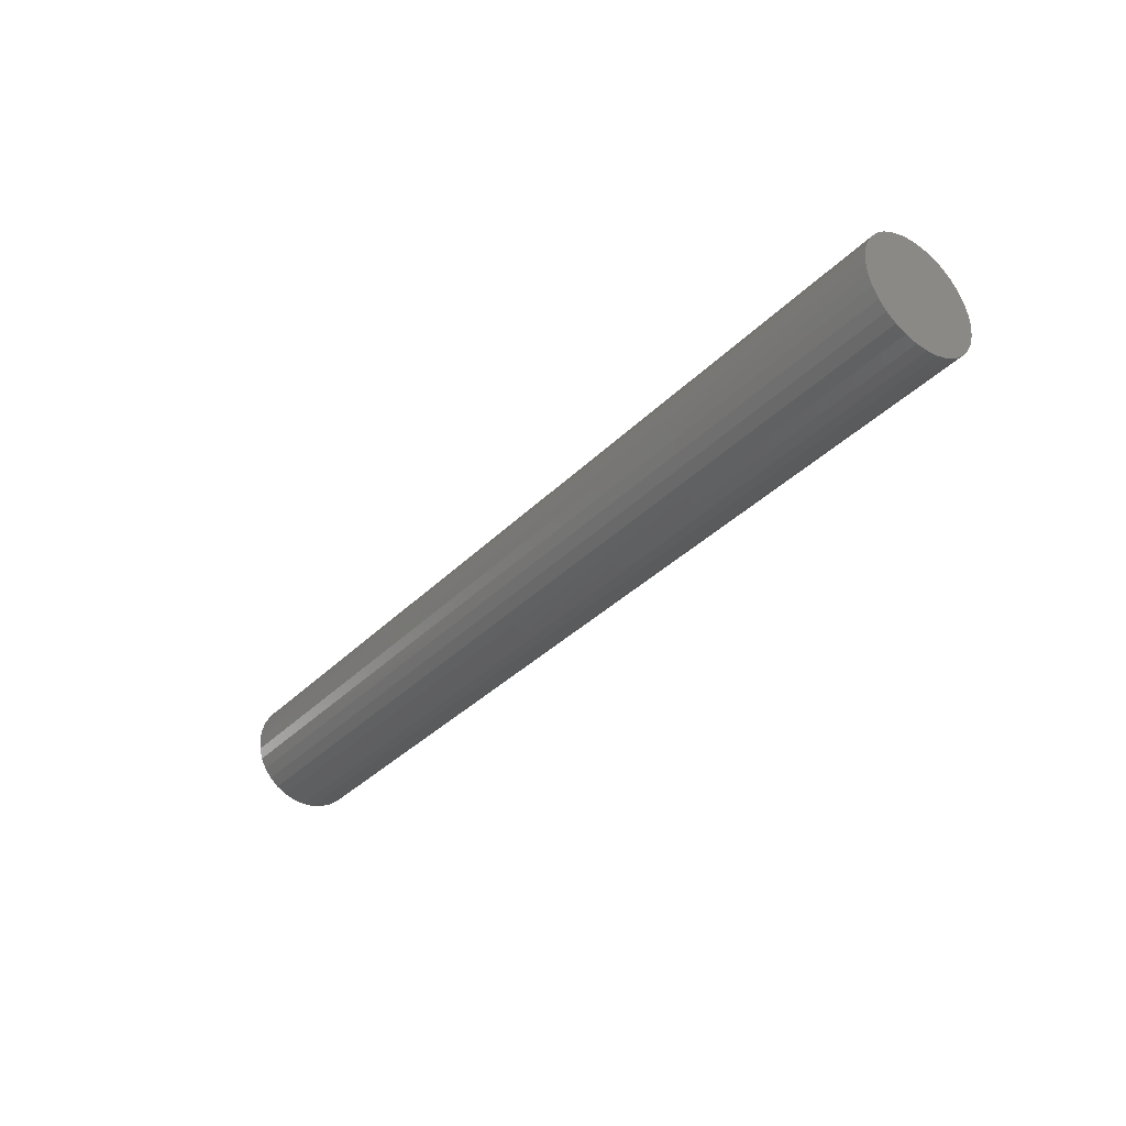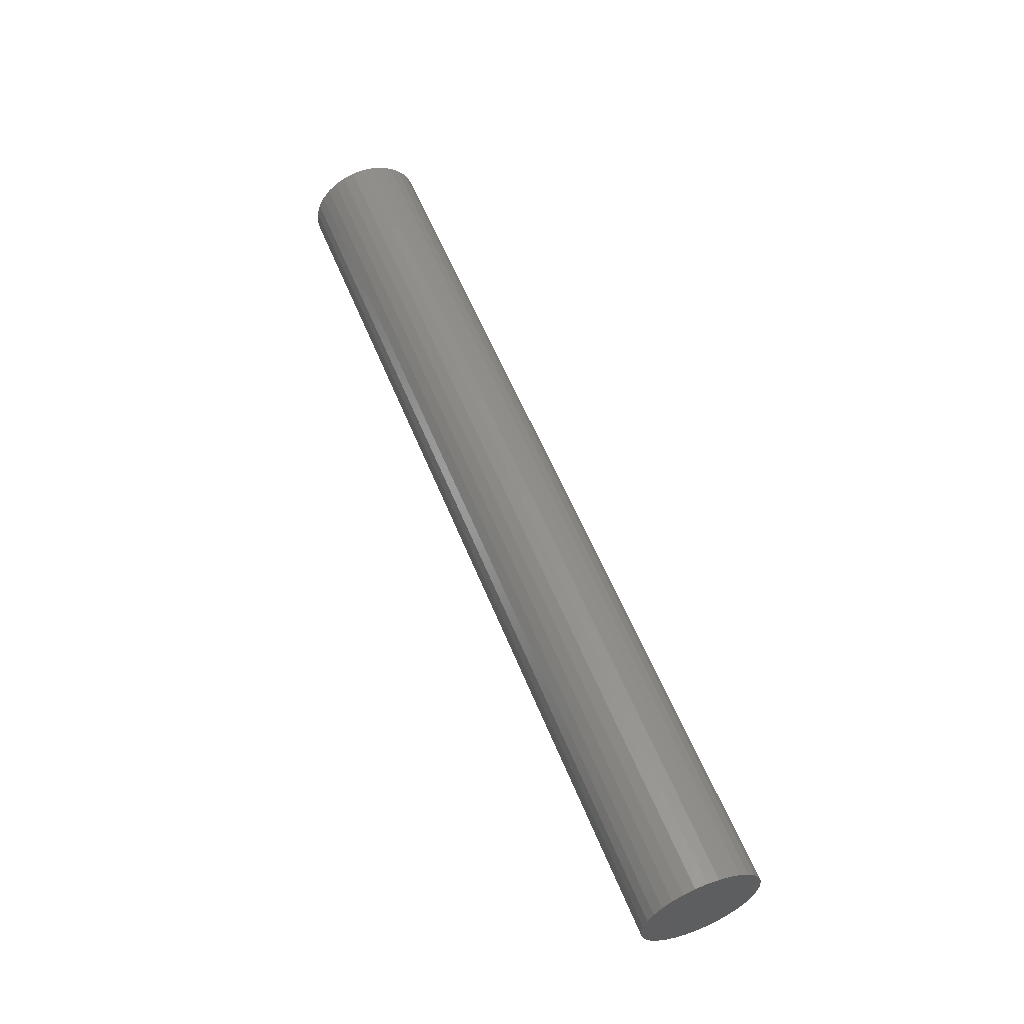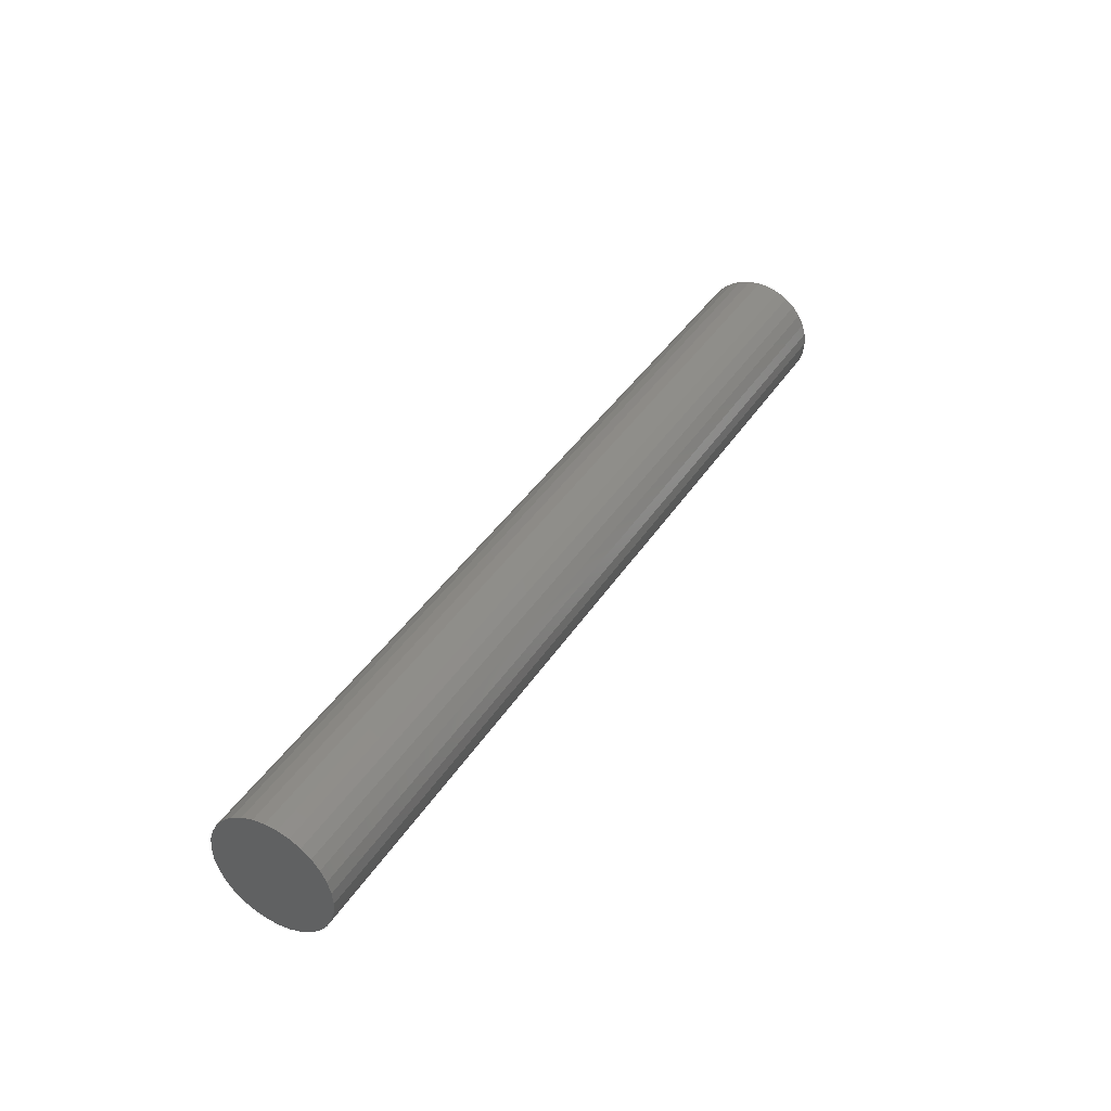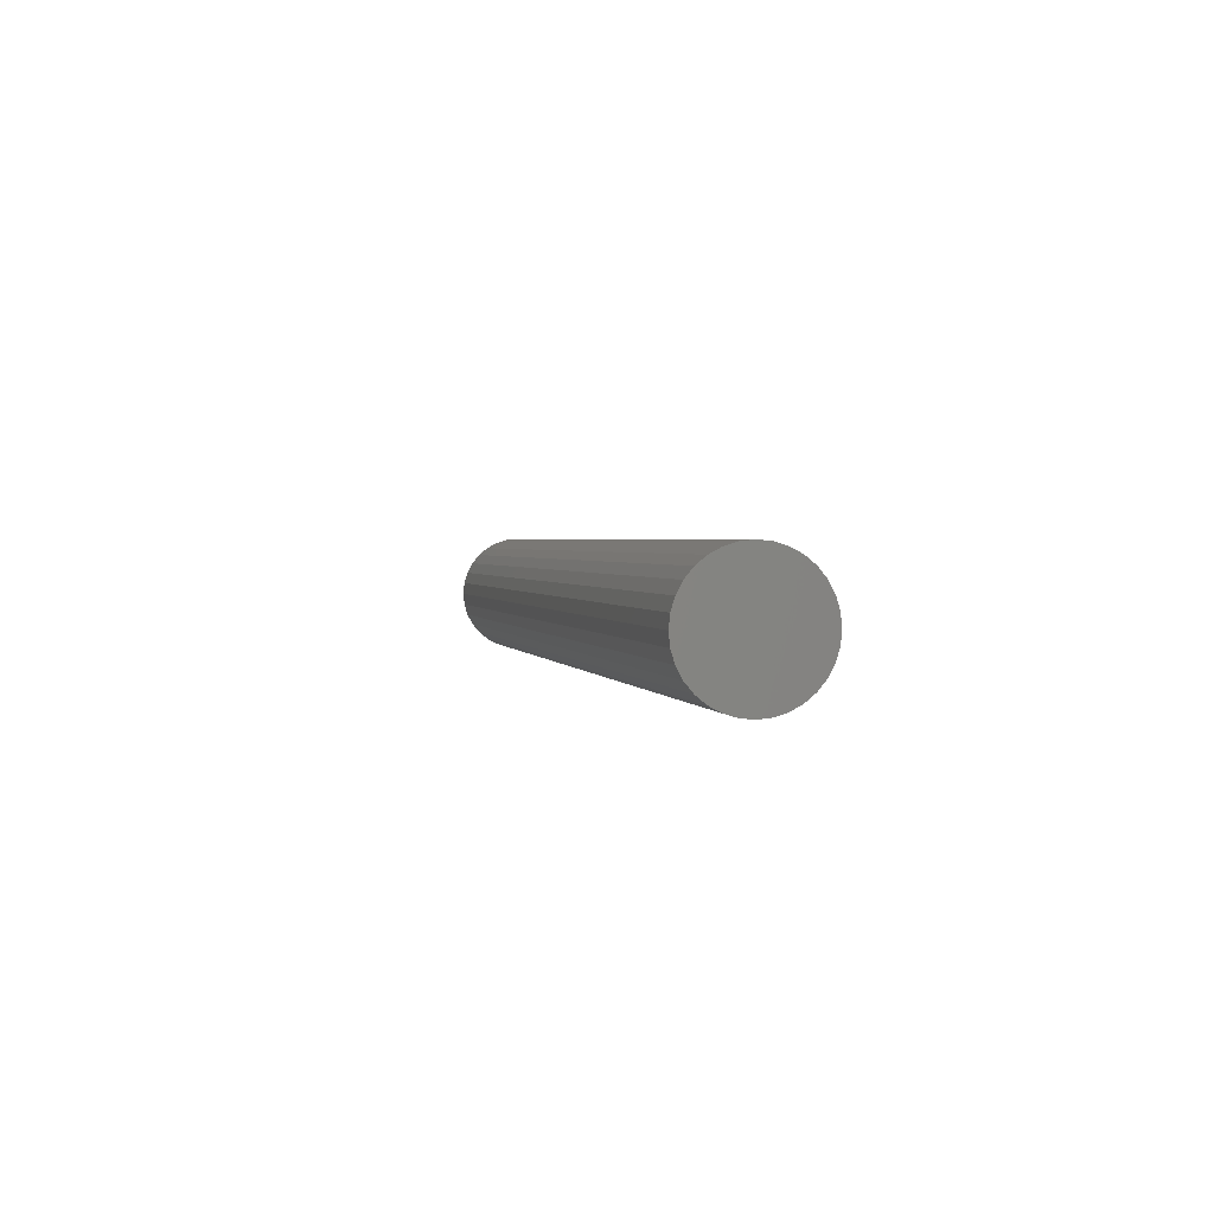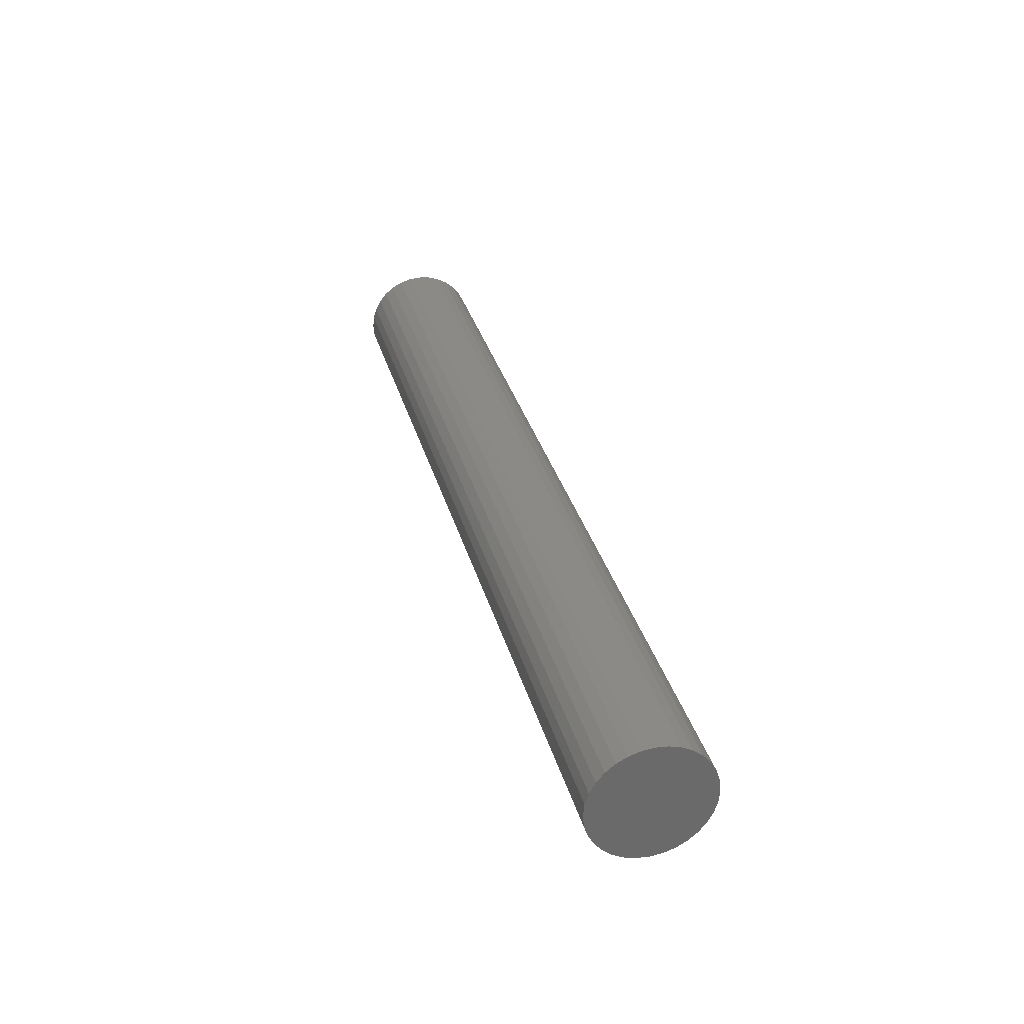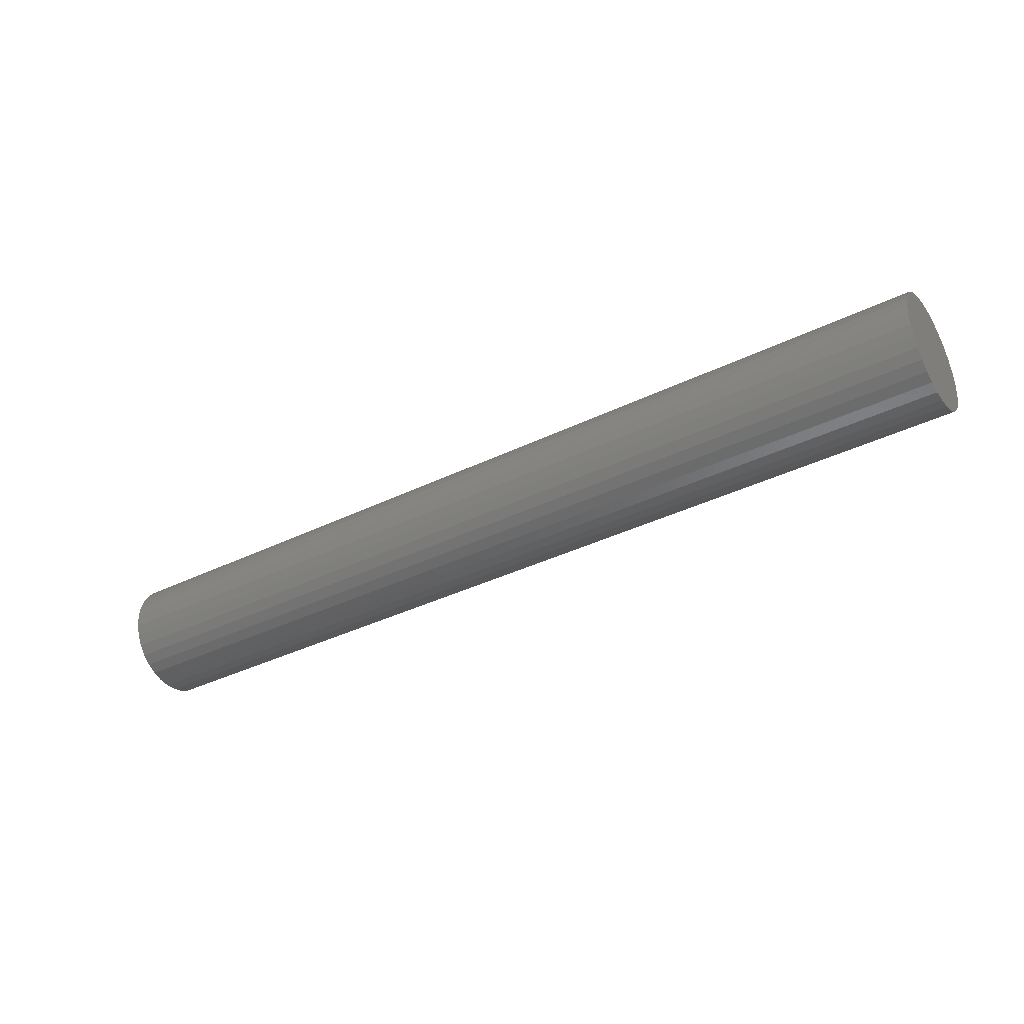
<metadata>
{"format":"stl","ext":"stl","renderer":"f3d","projection":"perspective","resolution":1024,"background":"white","views":[{"elev":-35.5,"azim":-127.6,"up":"+Y"},{"elev":56.9,"azim":68.2,"up":"+Z"},{"elev":39.1,"azim":119.2,"up":"+Z"},{"elev":1.9,"azim":-102.3,"up":"+Z"},{"elev":32.5,"azim":75.5,"up":"+Y"},{"elev":-37.1,"azim":32.3,"up":"+Z"}]}
</metadata>
<code>
# stl→obj: 92 verts, 164 faces
v 1.57e-18 -0.2414 0.1436
v 1.081e-18 -0.2461 0.1524
v 1.998e-18 -0.2351 0.1359
v -2.771e-18 -0.1892 0.2218
v -2.611e-18 -0.1796 0.2189
v -2.35e-18 -0.1708 0.2142
v 1.081e-18 -0.1521 0.1524
v 1.57e-18 -0.1568 0.1436
v 1.998e-18 -0.1631 0.1359
v 2.771e-18 -0.1892 0.1219
v 2.826e-18 -0.1991 0.121
v 2.611e-18 -0.1796 0.1248
v -2.826e-18 -0.1991 0.2228
v -1.998e-18 -0.1631 0.2079
v -1.57e-18 -0.1568 0.2002
v -1.081e-18 -0.1521 0.1914
v -5.513e-19 -0.1492 0.1818
v 3.375e-33 -0.1482 0.1719
v 5.513e-19 -0.1492 0.1619
v 5.513e-19 -0.249 0.1619
v -1.774e-33 -0.25 0.1719
v -5.513e-19 -0.249 0.1818
v -1.081e-18 -0.2461 0.1914
v -1.57e-18 -0.2414 0.2002
v -1.998e-18 -0.2351 0.2079
v -2.35e-18 -0.2274 0.2142
v -2.611e-18 -0.2186 0.2189
v -2.771e-18 -0.209 0.2218
v 2.771e-18 -0.209 0.1219
v 2.611e-18 -0.2186 0.1248
v 2.35e-18 -0.2274 0.1295
v 2.35e-18 -0.1708 0.1295
v 2.181e-19 -0.1982 0.1679
v 0.7422 -0.1966 0.1687
v 1.749e-19 -0.1966 0.1687
v 0.7422 -0.1955 0.1701
v 9.705e-20 -0.1955 0.1701
v 0.7422 -0.1951 0.1719
v 0 -0.1951 0.1719
v 0.7422 -0.1982 0.1679
v 2.181e-19 -0.2 0.1679
v 0.7422 -0.2 0.1679
v 1.749e-19 -0.2016 0.1687
v 0.7422 -0.2016 0.1687
v 9.705e-20 -0.2027 0.1701
v 0.7422 -0.2027 0.1701
v -4.109e-35 -0.2031 0.1719
v 0.7422 -0.2031 0.1719
v -2.181e-19 -0.2 0.1758
v 0.7422 -0.2016 0.175
v -1.749e-19 -0.2016 0.175
v 0.7422 -0.2027 0.1736
v -9.705e-20 -0.2027 0.1736
v 0.7422 -0.2 0.1758
v -2.181e-19 -0.1982 0.1758
v 0.7422 -0.1982 0.1758
v -1.749e-19 -0.1966 0.175
v 0.7422 -0.1966 0.175
v -9.705e-20 -0.1955 0.1736
v 0.7422 -0.1955 0.1736
v 0.7891 -0.1482 0.1719
v 0.7891 -0.1492 0.1619
v 0.7891 -0.1521 0.1524
v 0.7891 -0.1568 0.1436
v 0.7891 -0.1631 0.1359
v 0.7891 -0.1708 0.1295
v 0.7891 -0.1796 0.1248
v 0.7891 -0.1892 0.1219
v 0.7891 -0.1991 0.121
v 0.7891 -0.209 0.1219
v 0.7891 -0.2186 0.1248
v 0.7891 -0.2274 0.1295
v 0.7891 -0.2351 0.1359
v 0.7891 -0.2414 0.1436
v 0.7891 -0.2461 0.1524
v 0.7891 -0.249 0.1619
v 0.7891 -0.25 0.1719
v 0.7891 -0.249 0.1818
v 0.7891 -0.2461 0.1914
v 0.7891 -0.2414 0.2002
v 0.7891 -0.2351 0.2079
v 0.7891 -0.2274 0.2142
v 0.7891 -0.2186 0.2189
v 0.7891 -0.209 0.2218
v 0.7891 -0.1991 0.2228
v 0.7891 -0.1892 0.2218
v 0.7891 -0.1796 0.2189
v 0.7891 -0.1708 0.2142
v 0.7891 -0.1631 0.2079
v 0.7891 -0.1568 0.2002
v 0.7891 -0.1521 0.1914
v 0.7891 -0.1492 0.1818
f 1 2 3
f 4 5 6
f 7 8 9
f 10 11 12
f 13 4 6
f 13 6 14
f 13 14 15
f 13 15 16
f 13 16 17
f 13 17 18
f 13 18 19
f 13 19 11
f 13 11 20
f 13 20 21
f 13 21 22
f 13 22 23
f 13 23 24
f 13 24 25
f 13 25 26
f 13 26 27
f 13 27 28
f 20 11 29
f 20 29 30
f 20 30 31
f 20 31 3
f 20 3 2
f 19 7 9
f 19 9 32
f 19 32 12
f 19 12 11
f 33 34 35
f 35 34 36
f 35 36 37
f 37 36 38
f 37 38 39
f 34 33 40
f 40 33 41
f 40 41 42
f 42 41 43
f 42 43 44
f 44 43 45
f 44 45 46
f 46 45 47
f 46 47 48
f 49 50 51
f 51 50 52
f 51 52 53
f 53 52 48
f 53 48 47
f 50 49 54
f 54 49 55
f 54 55 56
f 56 55 57
f 56 57 58
f 58 57 59
f 58 59 60
f 60 59 39
f 60 39 38
f 18 61 19
f 19 61 62
f 19 62 7
f 7 62 63
f 7 63 8
f 8 63 64
f 8 64 9
f 9 64 65
f 9 65 32
f 32 65 66
f 32 66 12
f 12 66 67
f 12 67 10
f 10 67 68
f 10 68 11
f 11 68 69
f 11 69 29
f 29 69 70
f 29 70 30
f 30 70 71
f 30 71 31
f 31 71 72
f 31 72 3
f 3 72 73
f 3 73 1
f 1 73 74
f 1 74 2
f 2 74 75
f 2 75 20
f 20 75 76
f 20 76 21
f 21 76 77
f 21 77 22
f 22 77 78
f 22 78 23
f 23 78 79
f 23 79 24
f 24 79 80
f 24 80 25
f 25 80 81
f 25 81 26
f 26 81 82
f 26 82 27
f 27 82 83
f 27 83 28
f 28 83 84
f 28 84 13
f 13 84 85
f 13 85 4
f 4 85 86
f 4 86 5
f 5 86 87
f 5 87 6
f 6 87 88
f 6 88 14
f 14 88 89
f 14 89 15
f 15 89 90
f 15 90 16
f 16 90 91
f 16 91 17
f 17 91 92
f 17 92 18
f 18 92 61
f 85 84 83
f 86 85 83
f 86 83 87
f 87 83 82
f 87 82 88
f 88 82 81
f 88 81 89
f 89 81 80
f 89 80 90
f 90 80 79
f 90 79 91
f 91 79 78
f 91 78 92
f 62 75 63
f 63 75 74
f 63 74 64
f 64 74 73
f 64 73 65
f 65 73 72
f 65 72 66
f 66 72 71
f 66 71 67
f 67 71 70
f 67 70 69
f 67 69 68
f 92 78 61
f 61 78 77
f 61 77 62
f 62 77 76
f 62 76 75
f 48 52 60
f 48 60 38
f 48 38 46
f 52 50 54
f 52 54 56
f 52 56 58
f 52 58 60
f 36 34 40
f 36 40 42
f 36 42 44
f 36 44 46
f 36 46 38

</code>
